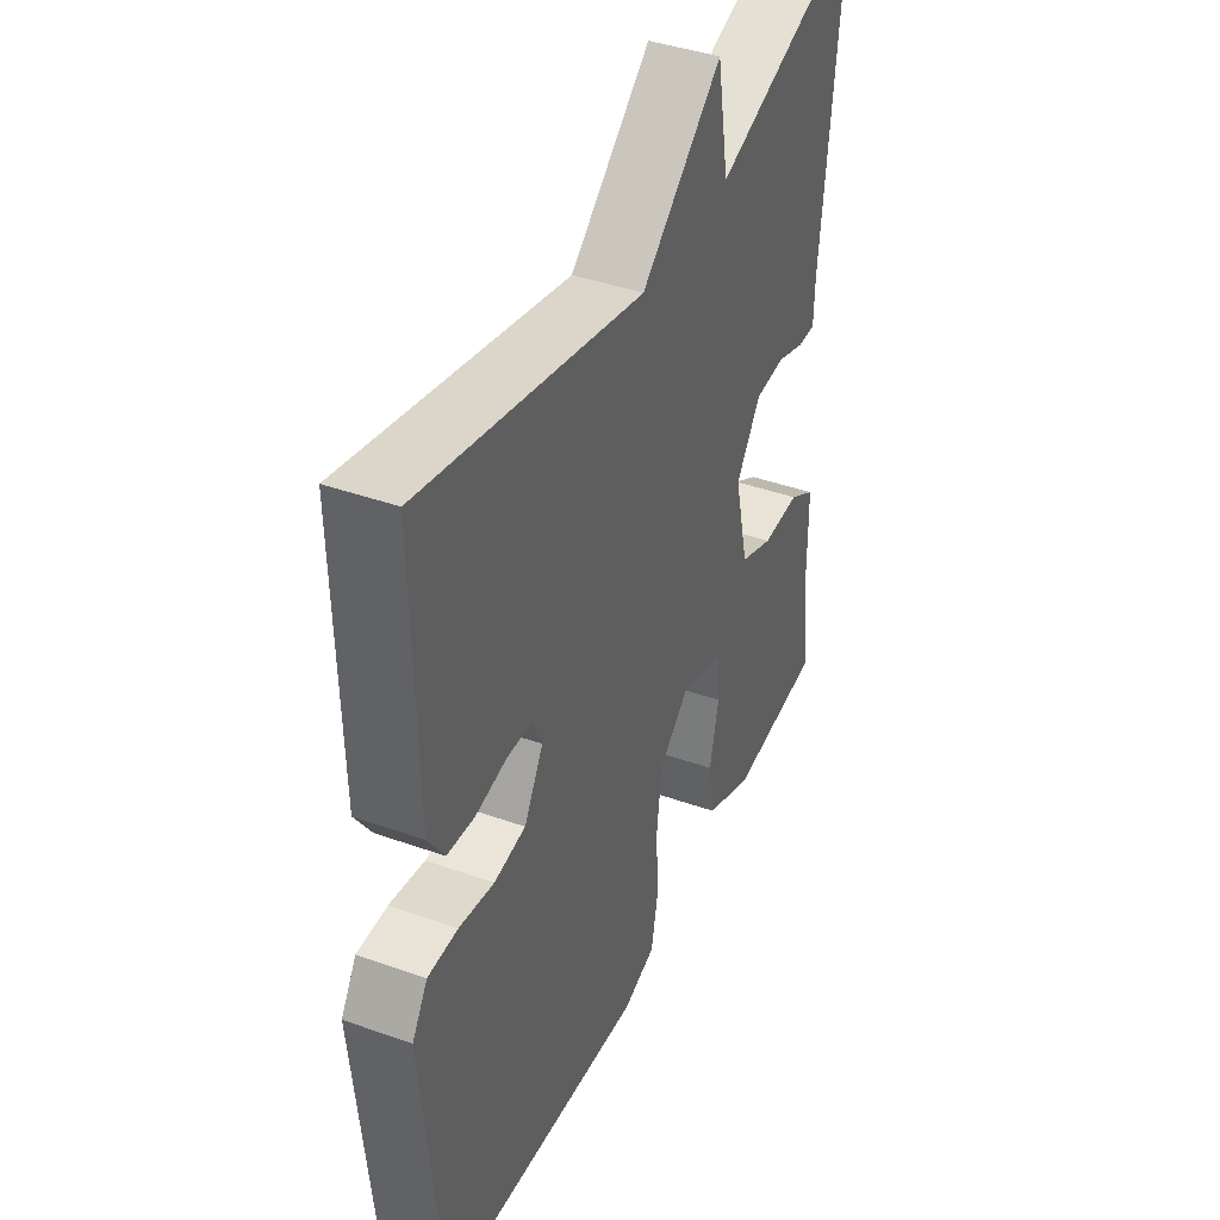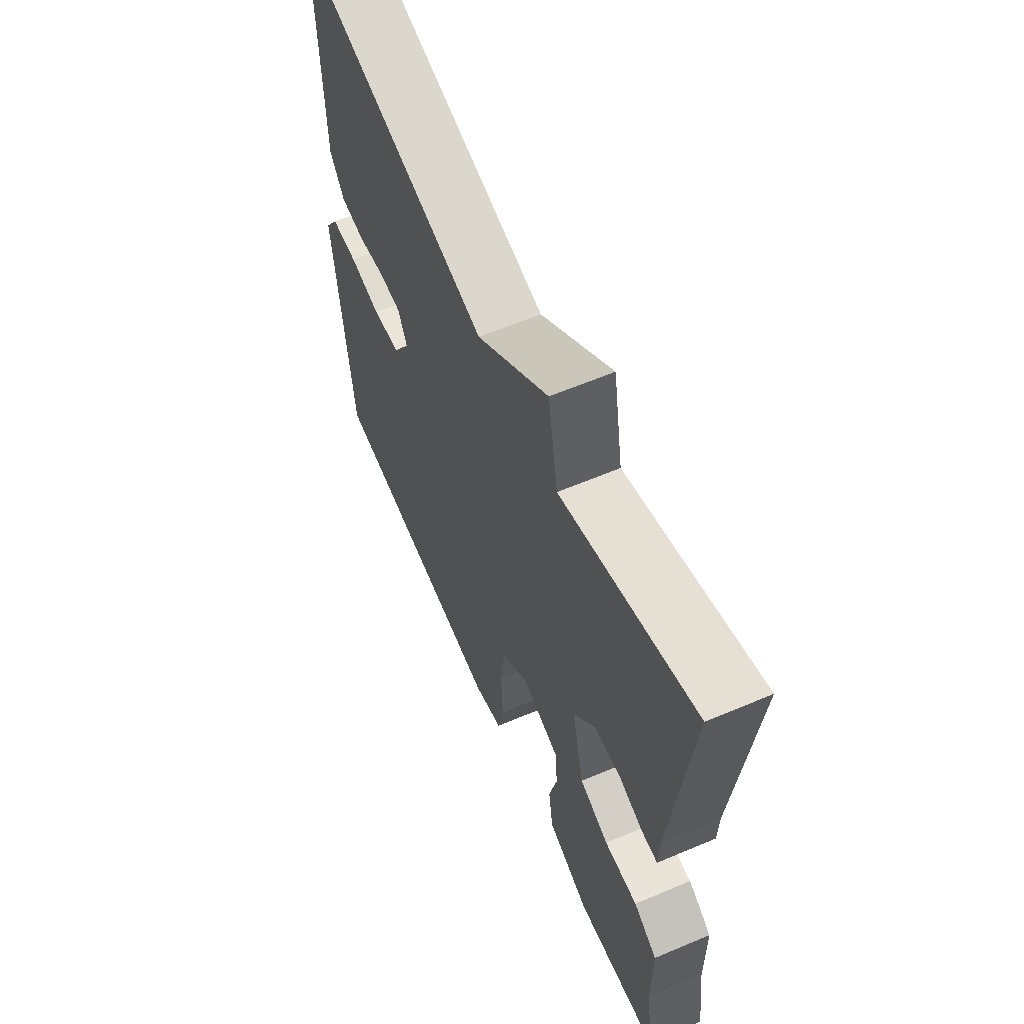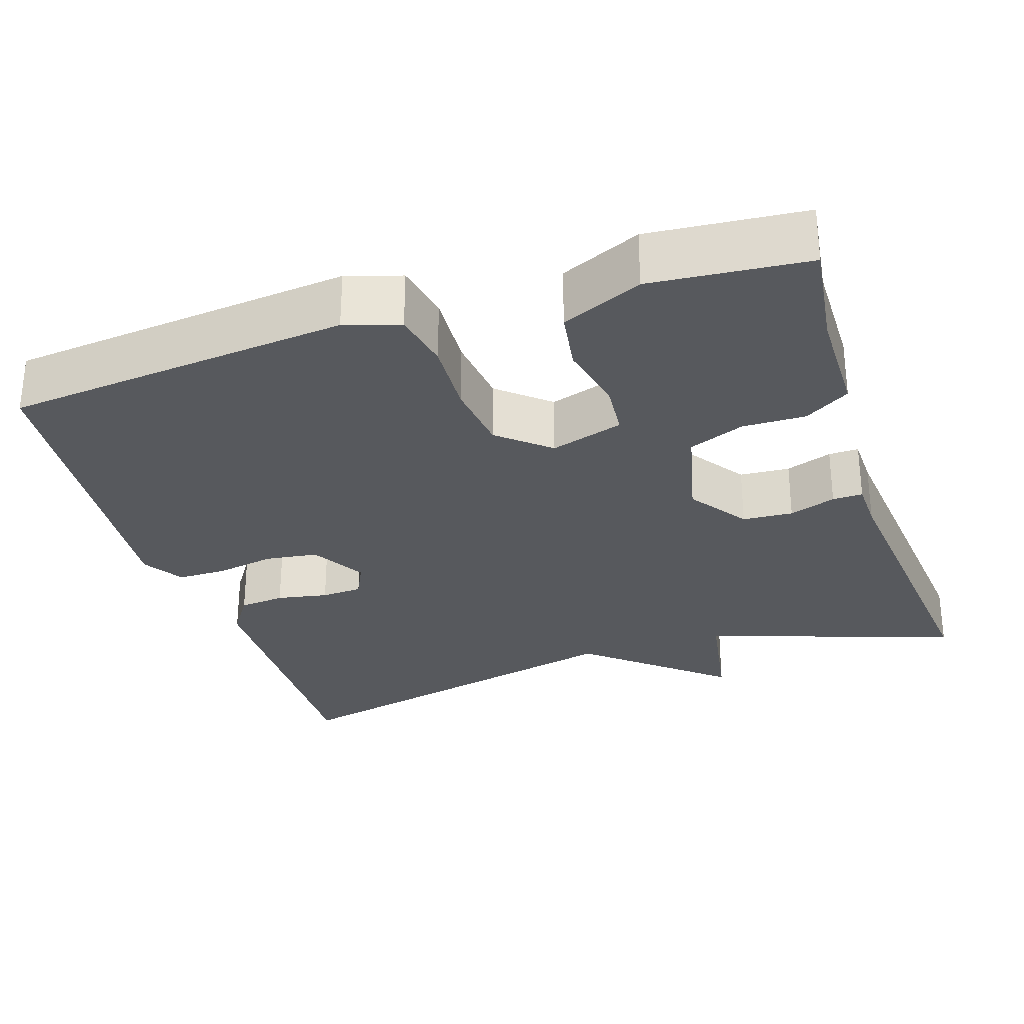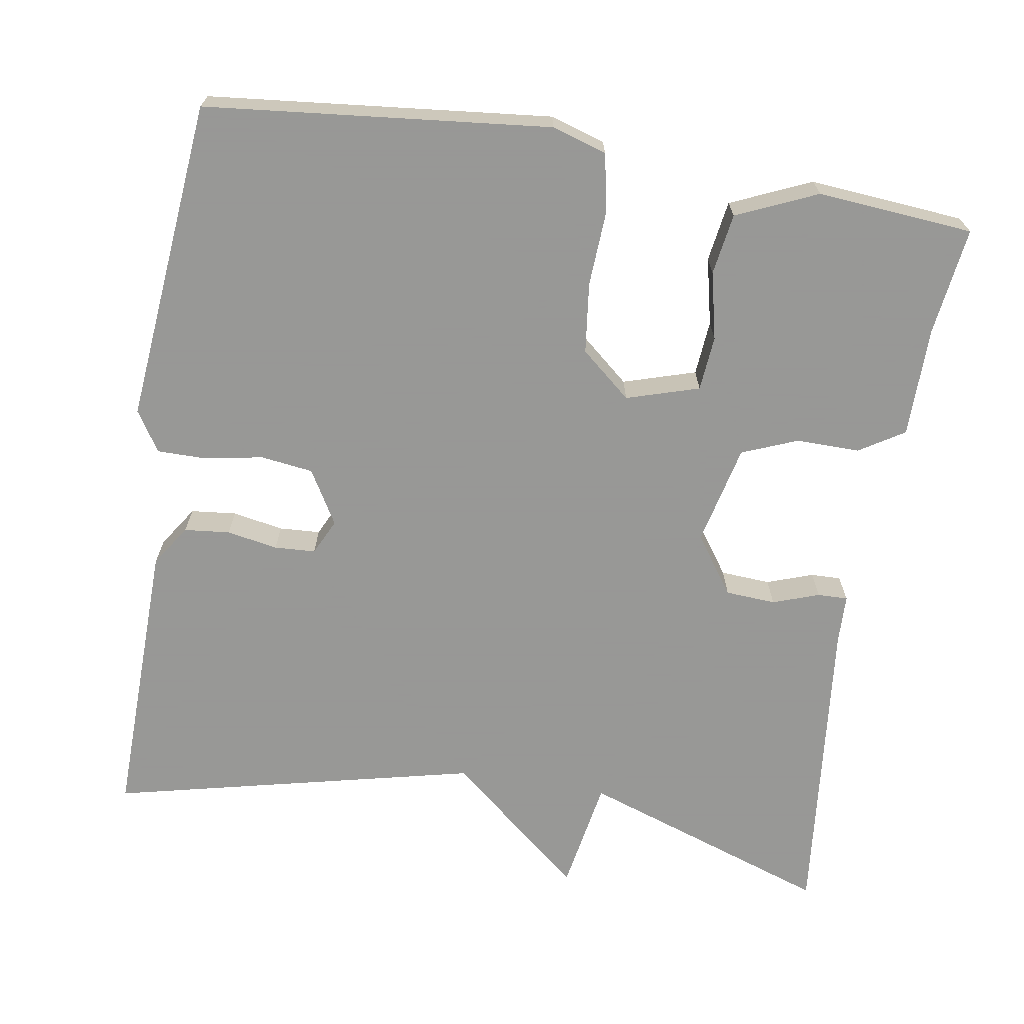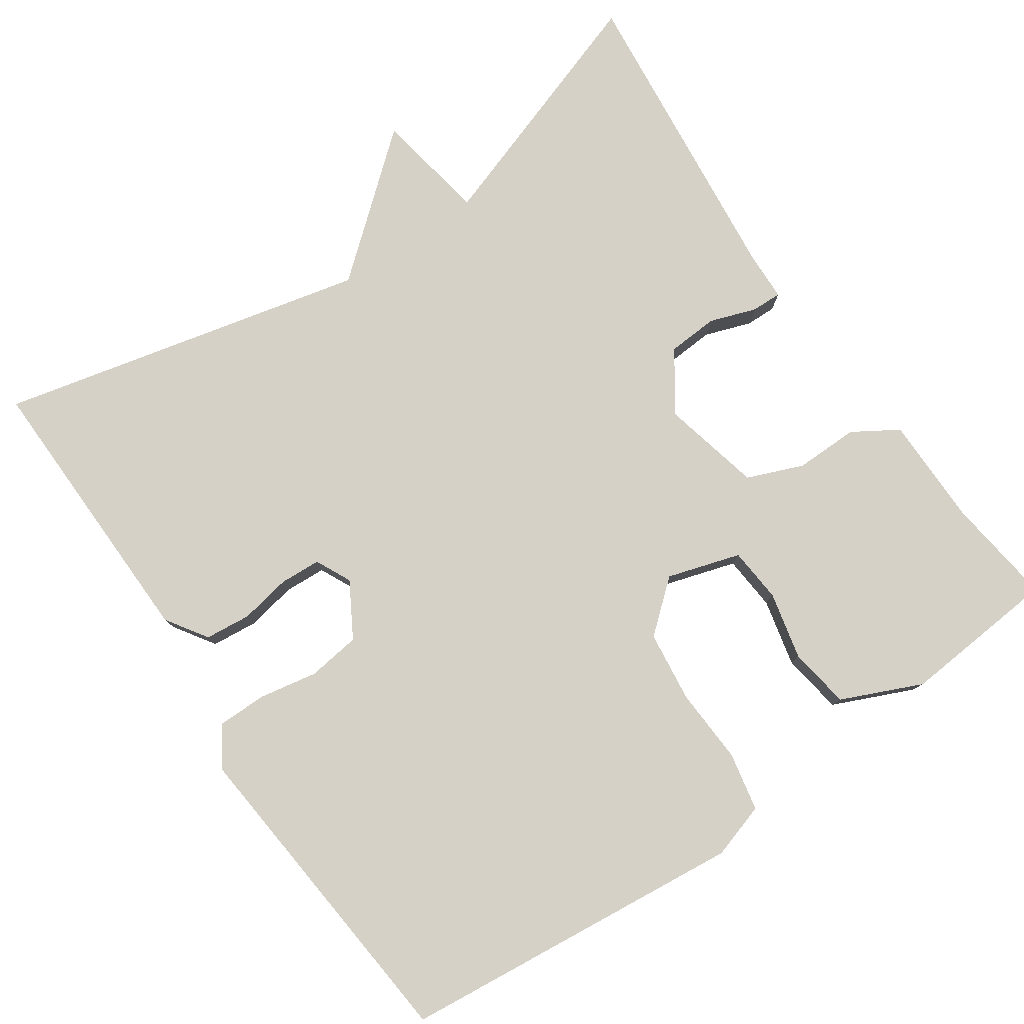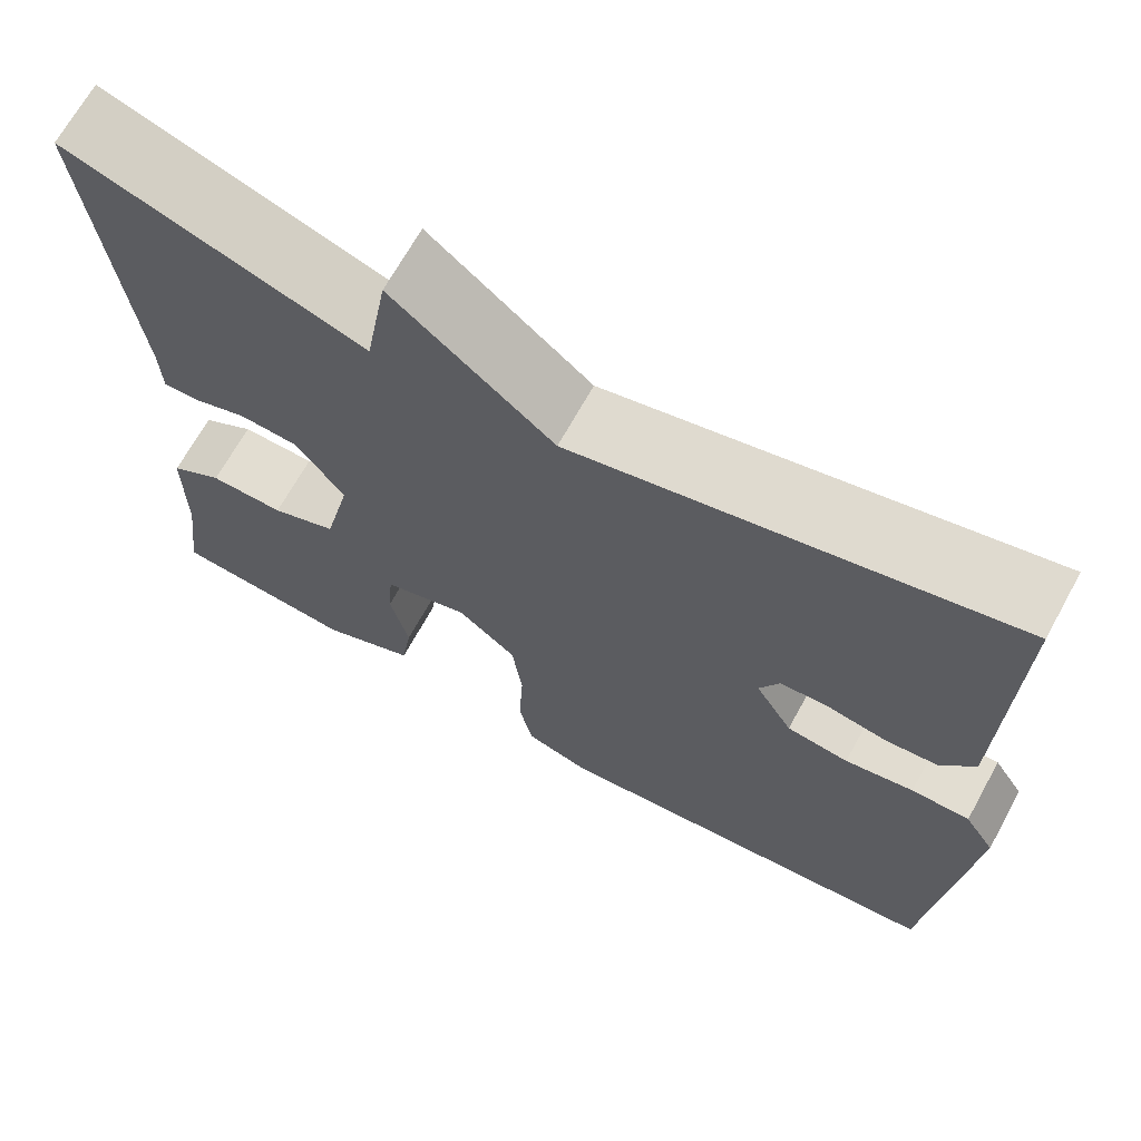
<metadata>
{"format":"obj","ext":"obj","renderer":"f3d","projection":"perspective","resolution":1024,"background":"white","views":[{"elev":41.4,"azim":113.3,"up":"+Z"},{"elev":61.4,"azim":-113.3,"up":"+Z"},{"elev":-29.5,"azim":-162.1,"up":"+Y"},{"elev":-68.4,"azim":170.7,"up":"+Y"},{"elev":79.1,"azim":145.5,"up":"+Y"},{"elev":68.4,"azim":28.9,"up":"+Z"}]}
</metadata>
<code>
v -0.5 0.07 0.5
v -0.175 0.07 0.389
v -0.15 0.07 0.535
v 0.025 0.07 0.389
v 0.5 0.07 0.5
v 0.493 0.07 0.132
v 0.458 0.07 0.079
v 0.399 0.07 0.073
v 0.333 0.07 0.085
v 0.28 0.07 0.082
v 0.258 0.07 0.036
v 0.299 0.07 -0.034
v 0.367 0.07 -0.043
v 0.442 0.07 -0.029
v 0.506 0.07 -0.029
v 0.539 0.07 -0.081
v 0.5 0.07 -0.5
v 0.055 0.07 -0.546
v -0.016 0.07 -0.524
v -0.031 0.07 -0.449
v -0.026 0.07 -0.351
v -0.037 0.07 -0.26
v -0.102 0.07 -0.205
v -0.196 0.07 -0.234
v -0.202 0.07 -0.305
v -0.182 0.07 -0.392
v -0.194 0.07 -0.471
v -0.298 0.07 -0.517
v -0.5 0.07 -0.5
v -0.482 0.07 -0.361
v -0.481 0.07 -0.218
v -0.423 0.07 -0.182
v -0.341 0.07 -0.183
v -0.269 0.07 -0.154
v -0.239 0.07 -0.024
v -0.292 0.07 0.051
v -0.357 0.07 0.055
v -0.417 0.07 0.034
v -0.456 0.07 0.033
v -0.458 0.07 0.097
v -0.5 0 0.5
v -0.175 0 0.389
v -0.15 0 0.535
v 0.025 0 0.389
v 0.5 0 0.5
v 0.493 0 0.132
v 0.458 0 0.079
v 0.399 0 0.073
v 0.333 0 0.085
v 0.28 0 0.082
v 0.258 0 0.036
v 0.299 0 -0.034
v 0.367 0 -0.043
v 0.442 0 -0.029
v 0.506 0 -0.029
v 0.539 0 -0.081
v 0.5 0 -0.5
v 0.055 0 -0.546
v -0.016 0 -0.524
v -0.031 0 -0.449
v -0.026 0 -0.351
v -0.037 0 -0.26
v -0.102 0 -0.205
v -0.196 0 -0.234
v -0.202 0 -0.305
v -0.182 0 -0.392
v -0.194 0 -0.471
v -0.298 0 -0.517
v -0.5 0 -0.5
v -0.482 0 -0.361
v -0.481 0 -0.218
v -0.423 0 -0.182
v -0.341 0 -0.183
v -0.269 0 -0.154
v -0.239 0 -0.024
v -0.292 0 0.051
v -0.357 0 0.055
v -0.417 0 0.034
v -0.456 0 0.033
v -0.458 0 0.097
f 37 38 39 40
f 40 1 2
f 37 40 2
f 36 37 2
f 35 36 2
f 30 31 32 33
f 30 33 34
f 29 30 34
f 28 29 34
f 27 28 34
f 26 27 34
f 25 26 34
f 24 25 34 35
f 19 20 21
f 18 19 21
f 17 18 21
f 16 17 21
f 15 16 21
f 14 15 21
f 13 14 21
f 12 13 21 22
f 11 12 22 23
f 7 8 9
f 6 7 9
f 5 6 9
f 4 5 9
f 4 9 10
f 23 24 35
f 11 23 35
f 10 11 35
f 4 10 35
f 3 4 35
f 2 3 35
f 80 79 78 77
f 42 41 80
f 42 80 77
f 42 77 76
f 42 76 75
f 73 72 71 70
f 74 73 70
f 74 70 69
f 74 69 68
f 74 68 67
f 74 67 66
f 74 66 65
f 75 74 65 64
f 61 60 59
f 61 59 58
f 61 58 57
f 61 57 56
f 61 56 55
f 61 55 54
f 61 54 53
f 62 61 53 52
f 63 62 52 51
f 49 48 47
f 49 47 46
f 49 46 45
f 49 45 44
f 50 49 44
f 75 64 63
f 75 63 51
f 75 51 50
f 75 50 44
f 75 44 43
f 75 43 42
f 1 41 42 2
f 2 42 43 3
f 3 43 44 4
f 4 44 45 5
f 5 45 46 6
f 6 46 47 7
f 7 47 48 8
f 8 48 49 9
f 9 49 50 10
f 10 50 51 11
f 11 51 52 12
f 12 52 53 13
f 13 53 54 14
f 14 54 55 15
f 15 55 56 16
f 16 56 57 17
f 17 57 58 18
f 18 58 59 19
f 19 59 60 20
f 20 60 61 21
f 21 61 62 22
f 22 62 63 23
f 23 63 64 24
f 24 64 65 25
f 25 65 66 26
f 26 66 67 27
f 27 67 68 28
f 28 68 69 29
f 29 69 70 30
f 30 70 71 31
f 31 71 72 32
f 32 72 73 33
f 33 73 74 34
f 34 74 75 35
f 35 75 76 36
f 36 76 77 37
f 37 77 78 38
f 38 78 79 39
f 39 79 80 40
f 40 80 41 1

</code>
